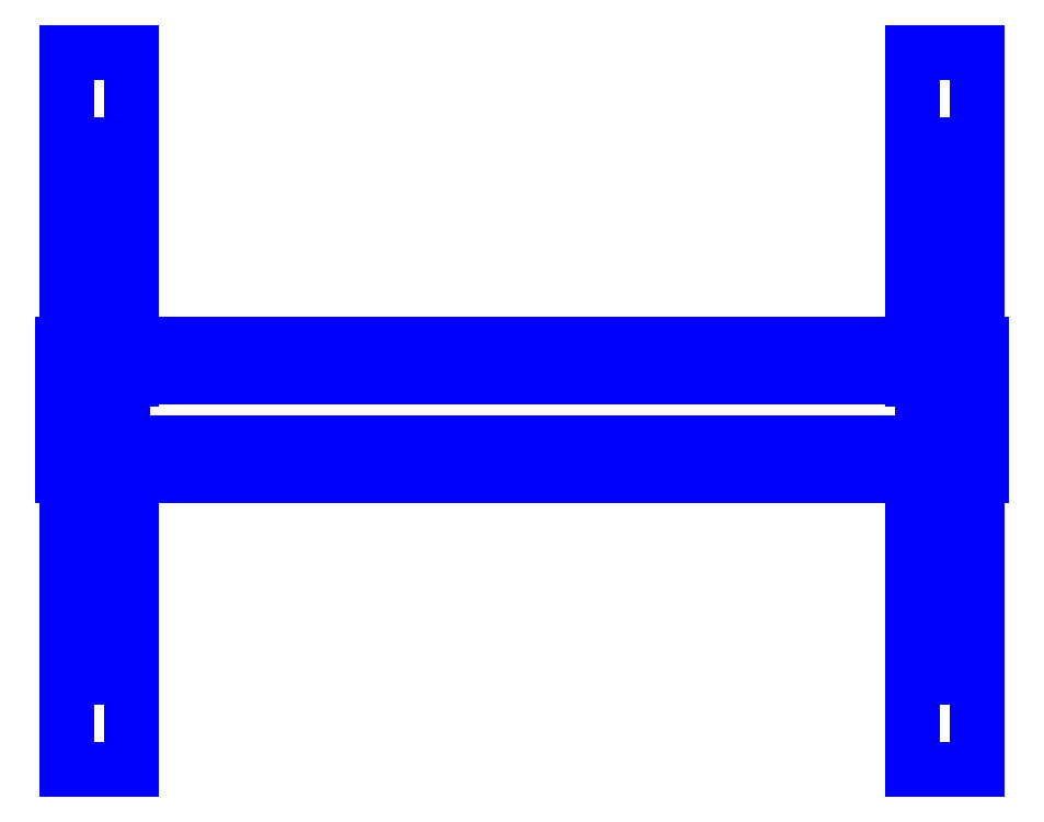
<metadata>
{"format":"dxf","ext":"dxf","renderer":"ezdxf+matplotlib","layout":"modelspace","background":"white","min_lineweight":24,"dpi":150}
</metadata>
<code>
0
SECTION
2
ENTITIES
0
3DFACE
8
SUSPENSION
10
-0.99
20
0.425
30
0.34
11
-0.85
21
0.425
31
0.34
12
-0.85
22
0.065
32
0.38
13
-0.99
23
0.065
33
0.38
0
3DFACE
8
SUSPENSION
10
-0.85
20
0.065
30
0.38
11
-0.85
21
0.425
31
0.34
12
-0.85
22
0.455
32
0.52
13
-0.85
23
0.075
33
0.61
0
3DFACE
8
SUSPENSION
10
-0.85
20
0.075
30
0.61
11
-0.85
21
0.455
31
0.52
12
-0.99
22
0.455
32
0.52
13
-0.99
23
0.075
33
0.61
0
3DFACE
8
SUSPENSION
10
-0.99
20
0.075
30
0.61
11
-0.99
21
0.455
31
0.52
12
-0.99
22
0.425
32
0.34
13
-0.99
23
0.065
33
0.38
0
3DFACE
8
SUSPENSION
10
-0.85
20
0.425
30
0.34
11
-0.85
21
0.445
31
0.28
12
-0.85
22
0.535
32
0.46
13
-0.85
23
0.455
33
0.52
0
3DFACE
8
SUSPENSION
10
-0.85
20
0.455
30
0.52
11
-0.85
21
0.535
31
0.46
12
-0.99
22
0.535
32
0.46
13
-0.99
23
0.455
33
0.52
0
3DFACE
8
SUSPENSION
10
-0.99
20
0.455
30
0.52
11
-0.99
21
0.535
31
0.46
12
-0.99
22
0.445
32
0.28
13
-0.99
23
0.425
33
0.34
0
3DFACE
8
SUSPENSION
10
-0.99
20
0.445
30
0.28
11
-0.85
21
0.445
31
0.28
12
-0.85
22
0.425
32
0.34
13
-0.99
23
0.425
33
0.34
0
3DFACE
8
SUSPENSION
10
-0.99
20
0.535
30
0.46
11
-0.99
21
0.575
31
0.38
12
-0.99
22
0.575
32
0.28
13
-0.99
23
0.445
33
0.28
0
3DFACE
8
SUSPENSION
10
-0.85
20
0.445
30
0.28
11
-0.85
21
0.575
31
0.28
12
-0.85
22
0.575
32
0.38
13
-0.85
23
0.535
33
0.46
0
3DFACE
8
SUSPENSION
10
-0.85
20
0.535
30
0.46
11
-0.85
21
0.575
31
0.38
12
-0.99
22
0.575
32
0.38
13
-0.99
23
0.535
33
0.46
0
3DFACE
8
SUSPENSION
10
-0.99
20
0.575
30
0.38
11
-0.85
21
0.575
31
0.38
12
-0.85
22
0.575
32
0.28
13
-0.99
23
0.575
33
0.28
0
3DFACE
8
SUSPENSION
10
-0.99
20
0.445
30
0.28
11
-0.99
21
0.575
31
0.28
12
-0.99
22
0.775
32
0.22
13
-0.99
23
0.195
33
0.22
0
3DFACE
8
SUSPENSION
10
-0.85
20
0.195
30
0.22
11
-0.85
21
0.775
31
0.22
12
-0.85
22
0.575
32
0.28
13
-0.85
23
0.445
33
0.28
0
3DFACE
8
SUSPENSION
10
-0.99
20
0.575
30
0.28
11
-0.85
21
0.575
31
0.28
12
-0.85
22
0.775
32
0.22
13
-0.99
23
0.775
33
0.22
0
3DFACE
8
SUSPENSION
10
-0.99
20
0.195
30
0.22
11
-0.85
21
0.195
31
0.22
12
-0.85
22
0.445
32
0.28
13
-0.99
23
0.445
33
0.28
0
3DFACE
8
SUSPENSION
10
-0.99
20
0.195
30
0.14
11
-0.85
21
0.195
31
0.14
12
-0.85
22
0.195
32
0.22
13
-0.99
23
0.195
33
0.22
0
3DFACE
8
SUSPENSION
10
-0.85
20
0.195
30
0.14
11
-0.85
21
0.775
31
0.14
12
-0.85
22
0.775
32
0.22
13
-0.85
23
0.195
33
0.22
0
3DFACE
8
SUSPENSION
10
-0.99
20
0.195
30
0.22
11
-0.99
21
0.775
31
0.22
12
-0.99
22
0.775
32
0.14
13
-0.99
23
0.195
33
0.14
0
3DFACE
8
SUSPENSION
10
-0.99
20
0.775
30
0.14
11
-0.85
21
0.775
31
0.14
12
-0.85
22
0.195
32
0.14
13
-0.99
23
0.195
33
0.14
0
3DFACE
8
SUSPENSION
10
-0.99
20
0.775
30
0.22
11
-0.85
21
0.775
31
0.22
12
-0.85
22
0.775
32
0.14
13
-0.99
23
0.775
33
0.14
0
3DFACE
8
SUSPENSION
10
-0.95
20
0.455
30
0.61
11
-0.95
21
0.535
31
0.54
12
-0.95
22
0.545
32
0.44
13
-0.95
23
0.405
33
0.53
0
3DFACE
8
SUSPENSION
10
-0.9
20
0.405
30
0.53
11
-0.9
21
0.545
31
0.44
12
-0.9
22
0.535
32
0.54
13
-0.9
23
0.455
33
0.61
0
3DFACE
8
SUSPENSION
10
-0.9
20
0.455
30
0.61
11
-0.9
21
0.535
31
0.54
12
-0.95
22
0.535
32
0.54
13
-0.95
23
0.455
33
0.61
0
3DFACE
8
SUSPENSION
10
-0.95
20
0.535
30
0.54
11
-0.9
21
0.535
31
0.54
12
-0.9
22
0.545
32
0.44
13
-0.95
23
0.545
33
0.44
0
3DFACE
8
SUSPENSION
10
-0.95
20
0.405
30
0.53
11
-0.9
21
0.405
31
0.53
12
-0.9
22
0.455
32
0.61
13
-0.95
23
0.455
33
0.61
0
3DFACE
8
SUSPENSION
10
-0.98
20
0.105
30
0.86
11
-0.98
21
0.515
31
0.61
12
-0.98
22
0.455
32
0.53
13
-0.98
23
0.065
33
0.79
0
3DFACE
8
SUSPENSION
10
-0.87
20
0.065
30
0.79
11
-0.87
21
0.455
31
0.53
12
-0.87
22
0.515
32
0.61
13
-0.87
23
0.105
33
0.86
0
3DFACE
8
SUSPENSION
10
-0.87
20
0.105
30
0.86
11
-0.87
21
0.515
31
0.61
12
-0.98
22
0.515
32
0.61
13
-0.98
23
0.105
33
0.86
0
3DFACE
8
SUSPENSION
10
-0.98
20
0.455
30
0.53
11
-0.87
21
0.455
31
0.53
12
-0.87
22
0.065
32
0.79
13
-0.98
23
0.065
33
0.79
0
3DFACE
8
SUSPENSION
10
-0.98
20
0.515
30
0.61
11
-0.87
21
0.515
31
0.61
12
-0.87
22
0.455
32
0.53
13
-0.98
23
0.455
33
0.53
0
3DFACE
8
SUSPENSION
10
-0.98
20
0.055
30
0.8
11
-0.98
21
0.055
31
0.62
12
-0.98
22
-0.055
32
0.62
13
-0.98
23
-0.055
33
0.8
0
3DFACE
8
SUSPENSION
10
-0.87
20
-0.055
30
0.8
11
-0.87
21
-0.055
31
0.62
12
-0.87
22
0.055
32
0.62
13
-0.87
23
0.055
33
0.8
0
3DFACE
8
SUSPENSION
10
-0.87
20
0.055
30
0.8
11
-0.87
21
0.055
31
0.62
12
-0.98
22
0.055
32
0.62
13
-0.98
23
0.055
33
0.8
0
3DFACE
8
SUSPENSION
10
-0.98
20
-0.055
30
0.62
11
-0.87
21
-0.055
31
0.62
12
-0.87
22
-0.055
32
0.8
13
-0.98
23
-0.055
33
0.8
0
3DFACE
8
SUSPENSION
10
1
20
-0.1451
30
0.5019
11
1
21
0.1408
31
0.5019
12
1
22
0.06932
32
0.6257
13
1
23
-0.07361
33
0.6257
0
3DFACE
8
SUSPENSION
10
-1
20
-0.07361
30
0.6257
11
-1
21
0.06932
31
0.6257
12
-1
22
0.1408
32
0.5019
13
-1
23
-0.1451
33
0.5019
0
3DFACE
8
SUSPENSION
10
1
20
0.06932
30
0.6257
11
1
21
0.1408
31
0.5019
12
-1
22
0.1408
32
0.5019
13
-1
23
0.06932
33
0.6257
0
3DFACE
8
SUSPENSION
10
1
20
-0.1451
30
0.5019
11
1
21
-0.07361
31
0.6257
12
-1
22
-0.07361
32
0.6257
13
-1
23
-0.1451
33
0.5019
0
3DFACE
8
SUSPENSION
10
1
20
-0.07361
30
0.3781
11
1
21
0.06932
31
0.3781
12
1
22
0.1408
32
0.5019
13
1
23
-0.1451
33
0.5019
0
3DFACE
8
SUSPENSION
10
-1
20
-0.1451
30
0.5019
11
-1
21
0.1408
31
0.5019
12
-1
22
0.06932
32
0.3781
13
-1
23
-0.07361
33
0.3781
0
3DFACE
8
SUSPENSION
10
1
20
-0.07361
30
0.3781
11
1
21
-0.1451
31
0.5019
12
-1
22
-0.1451
32
0.5019
13
-1
23
-0.07361
33
0.3781
0
3DFACE
8
SUSPENSION
10
1
20
0.06932
30
0.3781
11
1
21
-0.07361
31
0.3781
12
-1
22
-0.07361
32
0.3781
13
-1
23
0.06932
33
0.3781
0
3DFACE
8
SUSPENSION
10
1
20
0.1408
30
0.5019
11
1
21
0.06932
31
0.3781
12
-1
22
0.06932
32
0.3781
13
-1
23
0.1408
33
0.5019
0
3DFACE
8
SUSPENSION
10
1
20
-0.07361
30
0.6257
11
1
21
0.06932
31
0.6257
12
-1
22
0.06932
32
0.6257
13
-1
23
-0.07361
33
0.6257
0
3DFACE
8
SUSPENSION
10
-0.85
20
-0.435
30
0.34
11
-0.99
21
-0.435
31
0.34
12
-0.99
22
-0.075
32
0.38
13
-0.85
23
-0.075
33
0.38
0
3DFACE
8
SUSPENSION
10
-0.85
20
-0.085
30
0.61
11
-0.85
21
-0.465
31
0.52
12
-0.85
22
-0.435
32
0.34
13
-0.85
23
-0.075
33
0.38
0
3DFACE
8
SUSPENSION
10
-0.99
20
-0.075
30
0.38
11
-0.99
21
-0.435
31
0.34
12
-0.99
22
-0.465
32
0.52
13
-0.99
23
-0.085
33
0.61
0
3DFACE
8
SUSPENSION
10
-0.85
20
-0.465
30
0.52
11
-0.85
21
-0.545
31
0.46
12
-0.85
22
-0.455
32
0.28
13
-0.85
23
-0.435
33
0.34
0
3DFACE
8
SUSPENSION
10
-0.85
20
-0.545
30
0.46
11
-0.85
21
-0.585
31
0.38
12
-0.85
22
-0.585
32
0.28
13
-0.85
23
-0.455
33
0.28
0
3DFACE
8
SUSPENSION
10
-0.85
20
-0.585
30
0.38
11
-0.99
21
-0.585
31
0.38
12
-0.99
22
-0.585
32
0.28
13
-0.85
23
-0.585
33
0.28
0
3DFACE
8
SUSPENSION
10
-0.99
20
-0.455
30
0.28
11
-0.99
21
-0.585
31
0.28
12
-0.99
22
-0.585
32
0.38
13
-0.99
23
-0.545
33
0.46
0
3DFACE
8
SUSPENSION
10
-0.99
20
-0.435
30
0.34
11
-0.99
21
-0.455
31
0.28
12
-0.99
22
-0.545
32
0.46
13
-0.99
23
-0.465
33
0.52
0
3DFACE
8
SUSPENSION
10
-0.85
20
-0.205
30
0.14
11
-0.99
21
-0.205
31
0.14
12
-0.99
22
-0.205
32
0.22
13
-0.85
23
-0.205
33
0.22
0
3DFACE
8
SUSPENSION
10
-0.85
20
-0.205
30
0.22
11
-0.85
21
-0.785
31
0.22
12
-0.85
22
-0.785
32
0.14
13
-0.85
23
-0.205
33
0.14
0
3DFACE
8
SUSPENSION
10
-0.85
20
-0.785
30
0.22
11
-0.99
21
-0.785
31
0.22
12
-0.99
22
-0.785
32
0.14
13
-0.85
23
-0.785
33
0.14
0
3DFACE
8
SUSPENSION
10
-0.99
20
-0.205
30
0.14
11
-0.99
21
-0.785
31
0.14
12
-0.99
22
-0.785
32
0.22
13
-0.99
23
-0.205
33
0.22
0
3DFACE
8
SUSPENSION
10
-0.85
20
-0.785
30
0.14
11
-0.99
21
-0.785
31
0.14
12
-0.99
22
-0.205
32
0.14
13
-0.85
23
-0.205
33
0.14
0
3DFACE
8
SUSPENSION
10
-0.85
20
-0.205
30
0.22
11
-0.99
21
-0.205
31
0.22
12
-0.99
22
-0.455
32
0.28
13
-0.85
23
-0.455
33
0.28
0
3DFACE
8
SUSPENSION
10
-0.85
20
-0.455
30
0.28
11
-0.99
21
-0.455
31
0.28
12
-0.99
22
-0.435
32
0.34
13
-0.85
23
-0.435
33
0.34
0
3DFACE
8
SUSPENSION
10
-0.99
20
-0.205
30
0.22
11
-0.99
21
-0.785
31
0.22
12
-0.99
22
-0.585
32
0.28
13
-0.99
23
-0.455
33
0.28
0
3DFACE
8
SUSPENSION
10
-0.85
20
-0.455
30
0.28
11
-0.85
21
-0.585
31
0.28
12
-0.85
22
-0.785
32
0.22
13
-0.85
23
-0.205
33
0.22
0
3DFACE
8
SUSPENSION
10
-0.85
20
-0.585
30
0.28
11
-0.99
21
-0.585
31
0.28
12
-0.99
22
-0.785
32
0.22
13
-0.85
23
-0.785
33
0.22
0
3DFACE
8
SUSPENSION
10
-0.98
20
-0.095
30
0.86
11
-0.98
21
-0.525
31
0.61
12
-0.87
22
-0.525
32
0.61
13
-0.87
23
-0.095
33
0.86
0
3DFACE
8
SUSPENSION
10
-0.87
20
-0.465
30
0.53
11
-0.98
21
-0.465
31
0.53
12
-0.98
22
-0.065
32
0.8
13
-0.87
23
-0.065
33
0.8
0
3DFACE
8
SUSPENSION
10
-0.87
20
-0.095
30
0.86
11
-0.87
21
-0.525
31
0.61
12
-0.87
22
-0.465
32
0.53
13
-0.87
23
-0.065
33
0.8
0
3DFACE
8
SUSPENSION
10
-0.98
20
-0.065
30
0.8
11
-0.98
21
-0.465
31
0.53
12
-0.98
22
-0.525
32
0.61
13
-0.98
23
-0.095
33
0.86
0
3DFACE
8
SUSPENSION
10
-0.99
20
-0.085
30
0.61
11
-0.99
21
-0.465
31
0.52
12
-0.85
22
-0.465
32
0.52
13
-0.85
23
-0.085
33
0.61
0
3DFACE
8
SUSPENSION
10
-0.9
20
-0.545
30
0.54
11
-0.95
21
-0.545
31
0.54
12
-0.95
22
-0.555
32
0.44
13
-0.9
23
-0.555
33
0.44
0
3DFACE
8
SUSPENSION
10
-0.9
20
-0.465
30
0.61
11
-0.9
21
-0.545
31
0.54
12
-0.9
22
-0.555
32
0.44
13
-0.9
23
-0.415
33
0.53
0
3DFACE
8
SUSPENSION
10
-0.95
20
-0.415
30
0.53
11
-0.95
21
-0.555
31
0.44
12
-0.95
22
-0.545
32
0.54
13
-0.95
23
-0.465
33
0.61
0
3DFACE
8
SUSPENSION
10
-0.99
20
-0.545
30
0.46
11
-0.99
21
-0.585
31
0.38
12
-0.85
22
-0.585
32
0.38
13
-0.85
23
-0.545
33
0.46
0
3DFACE
8
SUSPENSION
10
-0.99
20
-0.465
30
0.52
11
-0.99
21
-0.545
31
0.46
12
-0.85
22
-0.545
32
0.46
13
-0.85
23
-0.465
33
0.52
0
3DFACE
8
SUSPENSION
10
-0.9
20
-0.415
30
0.53
11
-0.95
21
-0.415
31
0.53
12
-0.95
22
-0.465
32
0.61
13
-0.9
23
-0.465
33
0.61
0
3DFACE
8
SUSPENSION
10
-0.95
20
-0.465
30
0.61
11
-0.95
21
-0.545
31
0.54
12
-0.9
22
-0.545
32
0.54
13
-0.9
23
-0.465
33
0.61
0
3DFACE
8
SUSPENSION
10
-0.87
20
-0.525
30
0.61
11
-0.98
21
-0.525
31
0.61
12
-0.98
22
-0.465
32
0.53
13
-0.87
23
-0.465
33
0.53
0
3DFACE
8
SUSPENSION
10
0.85
20
0.425
30
0.34
11
0.99
21
0.425
31
0.34
12
0.99
22
0.065
32
0.38
13
0.85
23
0.065
33
0.38
0
3DFACE
8
SUSPENSION
10
0.85
20
0.075
30
0.61
11
0.85
21
0.455
31
0.52
12
0.85
22
0.425
32
0.34
13
0.85
23
0.065
33
0.38
0
3DFACE
8
SUSPENSION
10
0.99
20
0.065
30
0.38
11
0.99
21
0.425
31
0.34
12
0.99
22
0.455
32
0.52
13
0.99
23
0.075
33
0.61
0
3DFACE
8
SUSPENSION
10
0.85
20
0.455
30
0.52
11
0.85
21
0.535
31
0.46
12
0.85
22
0.445
32
0.28
13
0.85
23
0.425
33
0.34
0
3DFACE
8
SUSPENSION
10
0.85
20
0.535
30
0.46
11
0.85
21
0.575
31
0.38
12
0.85
22
0.575
32
0.28
13
0.85
23
0.445
33
0.28
0
3DFACE
8
SUSPENSION
10
0.85
20
0.575
30
0.38
11
0.99
21
0.575
31
0.38
12
0.99
22
0.575
32
0.28
13
0.85
23
0.575
33
0.28
0
3DFACE
8
SUSPENSION
10
0.99
20
0.445
30
0.28
11
0.99
21
0.575
31
0.28
12
0.99
22
0.575
32
0.38
13
0.99
23
0.535
33
0.46
0
3DFACE
8
SUSPENSION
10
0.99
20
0.425
30
0.34
11
0.99
21
0.445
31
0.28
12
0.99
22
0.535
32
0.46
13
0.99
23
0.455
33
0.52
0
3DFACE
8
SUSPENSION
10
0.99
20
-0.435
30
0.34
11
0.85
21
-0.435
31
0.34
12
0.85
22
-0.075
32
0.38
13
0.99
23
-0.075
33
0.38
0
3DFACE
8
SUSPENSION
10
0.99
20
-0.085
30
0.61
11
0.99
21
-0.465
31
0.52
12
0.99
22
-0.435
32
0.34
13
0.99
23
-0.075
33
0.38
0
3DFACE
8
SUSPENSION
10
0.85
20
-0.075
30
0.38
11
0.85
21
-0.435
31
0.34
12
0.85
22
-0.465
32
0.52
13
0.85
23
-0.085
33
0.61
0
3DFACE
8
SUSPENSION
10
0.99
20
-0.465
30
0.52
11
0.99
21
-0.545
31
0.46
12
0.99
22
-0.455
32
0.28
13
0.99
23
-0.435
33
0.34
0
3DFACE
8
SUSPENSION
10
0.99
20
-0.545
30
0.46
11
0.99
21
-0.585
31
0.38
12
0.99
22
-0.585
32
0.28
13
0.99
23
-0.455
33
0.28
0
3DFACE
8
SUSPENSION
10
0.99
20
-0.585
30
0.38
11
0.85
21
-0.585
31
0.38
12
0.85
22
-0.585
32
0.28
13
0.99
23
-0.585
33
0.28
0
3DFACE
8
SUSPENSION
10
0.85
20
-0.455
30
0.28
11
0.85
21
-0.585
31
0.28
12
0.85
22
-0.585
32
0.38
13
0.85
23
-0.545
33
0.46
0
3DFACE
8
SUSPENSION
10
0.85
20
-0.435
30
0.34
11
0.85
21
-0.455
31
0.28
12
0.85
22
-0.545
32
0.46
13
0.85
23
-0.465
33
0.52
0
3DFACE
8
SUSPENSION
10
0.99
20
0.195
30
0.22
11
0.99
21
0.775
31
0.22
12
0.99
22
0.575
32
0.28
13
0.99
23
0.445
33
0.28
0
3DFACE
8
SUSPENSION
10
0.85
20
0.445
30
0.28
11
0.85
21
0.575
31
0.28
12
0.85
22
0.775
32
0.22
13
0.85
23
0.195
33
0.22
0
3DFACE
8
SUSPENSION
10
0.85
20
0.575
30
0.28
11
0.99
21
0.575
31
0.28
12
0.99
22
0.775
32
0.22
13
0.85
23
0.775
33
0.22
0
3DFACE
8
SUSPENSION
10
0.85
20
0.775
30
0.14
11
0.99
21
0.775
31
0.14
12
0.99
22
0.195
32
0.14
13
0.85
23
0.195
33
0.14
0
3DFACE
8
SUSPENSION
10
0.85
20
0.195
30
0.22
11
0.85
21
0.775
31
0.22
12
0.85
22
0.775
32
0.14
13
0.85
23
0.195
33
0.14
0
3DFACE
8
SUSPENSION
10
0.99
20
0.195
30
0.14
11
0.99
21
0.775
31
0.14
12
0.99
22
0.775
32
0.22
13
0.99
23
0.195
33
0.22
0
3DFACE
8
SUSPENSION
10
0.85
20
0.775
30
0.22
11
0.99
21
0.775
31
0.22
12
0.99
22
0.775
32
0.14
13
0.85
23
0.775
33
0.14
0
3DFACE
8
SUSPENSION
10
0.85
20
0.195
30
0.14
11
0.99
21
0.195
31
0.14
12
0.99
22
0.195
32
0.22
13
0.85
23
0.195
33
0.22
0
3DFACE
8
SUSPENSION
10
0.99
20
-0.205
30
0.14
11
0.85
21
-0.205
31
0.14
12
0.85
22
-0.205
32
0.22
13
0.99
23
-0.205
33
0.22
0
3DFACE
8
SUSPENSION
10
0.99
20
-0.205
30
0.22
11
0.99
21
-0.785
31
0.22
12
0.99
22
-0.785
32
0.14
13
0.99
23
-0.205
33
0.14
0
3DFACE
8
SUSPENSION
10
0.99
20
-0.785
30
0.22
11
0.85
21
-0.785
31
0.22
12
0.85
22
-0.785
32
0.14
13
0.99
23
-0.785
33
0.14
0
3DFACE
8
SUSPENSION
10
0.85
20
-0.205
30
0.14
11
0.85
21
-0.785
31
0.14
12
0.85
22
-0.785
32
0.22
13
0.85
23
-0.205
33
0.22
0
3DFACE
8
SUSPENSION
10
0.99
20
-0.785
30
0.14
11
0.85
21
-0.785
31
0.14
12
0.85
22
-0.205
32
0.14
13
0.99
23
-0.205
33
0.14
0
3DFACE
8
SUSPENSION
10
0.85
20
0.195
30
0.22
11
0.99
21
0.195
31
0.22
12
0.99
22
0.445
32
0.28
13
0.85
23
0.445
33
0.28
0
3DFACE
8
SUSPENSION
10
0.85
20
0.445
30
0.28
11
0.99
21
0.445
31
0.28
12
0.99
22
0.425
32
0.34
13
0.85
23
0.425
33
0.34
0
3DFACE
8
SUSPENSION
10
0.99
20
-0.205
30
0.22
11
0.85
21
-0.205
31
0.22
12
0.85
22
-0.455
32
0.28
13
0.99
23
-0.455
33
0.28
0
3DFACE
8
SUSPENSION
10
0.99
20
-0.455
30
0.28
11
0.85
21
-0.455
31
0.28
12
0.85
22
-0.435
32
0.34
13
0.99
23
-0.435
33
0.34
0
3DFACE
8
SUSPENSION
10
0.85
20
-0.205
30
0.22
11
0.85
21
-0.785
31
0.22
12
0.85
22
-0.585
32
0.28
13
0.85
23
-0.455
33
0.28
0
3DFACE
8
SUSPENSION
10
0.99
20
-0.455
30
0.28
11
0.99
21
-0.585
31
0.28
12
0.99
22
-0.785
32
0.22
13
0.99
23
-0.205
33
0.22
0
3DFACE
8
SUSPENSION
10
0.99
20
-0.585
30
0.28
11
0.85
21
-0.585
31
0.28
12
0.85
22
-0.785
32
0.22
13
0.99
23
-0.785
33
0.22
0
3DFACE
8
SUSPENSION
10
0.87
20
0.055
30
0.8
11
0.87
21
0.055
31
0.62
12
0.87
22
-0.055
32
0.62
13
0.87
23
-0.055
33
0.8
0
3DFACE
8
SUSPENSION
10
0.87
20
-0.055
30
0.8
11
0.87
21
-0.055
31
0.62
12
0.98
22
-0.055
32
0.62
13
0.98
23
-0.055
33
0.8
0
3DFACE
8
SUSPENSION
10
0.98
20
-0.055
30
0.8
11
0.98
21
-0.055
31
0.62
12
0.98
22
0.055
32
0.62
13
0.98
23
0.055
33
0.8
0
3DFACE
8
SUSPENSION
10
0.98
20
0.055
30
0.62
11
0.87
21
0.055
31
0.62
12
0.87
22
0.055
32
0.8
13
0.98
23
0.055
33
0.8
0
3DFACE
8
SUSPENSION
10
0.98
20
0.105
30
0.86
11
0.98
21
0.515
31
0.61
12
0.87
22
0.515
32
0.61
13
0.87
23
0.105
33
0.86
0
3DFACE
8
SUSPENSION
10
0.87
20
0.455
30
0.53
11
0.98
21
0.455
31
0.53
12
0.98
22
0.065
32
0.79
13
0.87
23
0.065
33
0.79
0
3DFACE
8
SUSPENSION
10
0.87
20
0.105
30
0.86
11
0.87
21
0.515
31
0.61
12
0.87
22
0.455
32
0.53
13
0.87
23
0.065
33
0.79
0
3DFACE
8
SUSPENSION
10
0.98
20
0.065
30
0.79
11
0.98
21
0.455
31
0.53
12
0.98
22
0.515
32
0.61
13
0.98
23
0.105
33
0.86
0
3DFACE
8
SUSPENSION
10
0.87
20
-0.095
30
0.86
11
0.87
21
-0.525
31
0.61
12
0.98
22
-0.525
32
0.61
13
0.98
23
-0.095
33
0.86
0
3DFACE
8
SUSPENSION
10
0.98
20
-0.465
30
0.53
11
0.87
21
-0.465
31
0.53
12
0.87
22
-0.065
32
0.8
13
0.98
23
-0.065
33
0.8
0
3DFACE
8
SUSPENSION
10
0.98
20
-0.095
30
0.86
11
0.98
21
-0.525
31
0.61
12
0.98
22
-0.465
32
0.53
13
0.98
23
-0.065
33
0.8
0
3DFACE
8
SUSPENSION
10
0.87
20
-0.065
30
0.8
11
0.87
21
-0.465
31
0.53
12
0.87
22
-0.525
32
0.61
13
0.87
23
-0.095
33
0.86
0
3DFACE
8
SUSPENSION
10
0.99
20
0.075
30
0.61
11
0.99
21
0.455
31
0.52
12
0.85
22
0.455
32
0.52
13
0.85
23
0.075
33
0.61
0
3DFACE
8
SUSPENSION
10
0.9
20
0.535
30
0.54
11
0.95
21
0.535
31
0.54
12
0.95
22
0.545
32
0.44
13
0.9
23
0.545
33
0.44
0
3DFACE
8
SUSPENSION
10
0.9
20
0.455
30
0.61
11
0.9
21
0.535
31
0.54
12
0.9
22
0.545
32
0.44
13
0.9
23
0.405
33
0.53
0
3DFACE
8
SUSPENSION
10
0.95
20
0.405
30
0.53
11
0.95
21
0.545
31
0.44
12
0.95
22
0.535
32
0.54
13
0.95
23
0.455
33
0.61
0
3DFACE
8
SUSPENSION
10
0.85
20
-0.085
30
0.61
11
0.85
21
-0.465
31
0.52
12
0.99
22
-0.465
32
0.52
13
0.99
23
-0.085
33
0.61
0
3DFACE
8
SUSPENSION
10
0.95
20
-0.545
30
0.54
11
0.9
21
-0.545
31
0.54
12
0.9
22
-0.555
32
0.44
13
0.95
23
-0.555
33
0.44
0
3DFACE
8
SUSPENSION
10
0.95
20
-0.465
30
0.61
11
0.95
21
-0.545
31
0.54
12
0.95
22
-0.555
32
0.44
13
0.95
23
-0.415
33
0.53
0
3DFACE
8
SUSPENSION
10
0.9
20
-0.415
30
0.53
11
0.9
21
-0.555
31
0.44
12
0.9
22
-0.545
32
0.54
13
0.9
23
-0.465
33
0.61
0
3DFACE
8
SUSPENSION
10
0.99
20
0.535
30
0.46
11
0.99
21
0.575
31
0.38
12
0.85
22
0.575
32
0.38
13
0.85
23
0.535
33
0.46
0
3DFACE
8
SUSPENSION
10
0.99
20
0.455
30
0.52
11
0.99
21
0.535
31
0.46
12
0.85
22
0.535
32
0.46
13
0.85
23
0.455
33
0.52
0
3DFACE
8
SUSPENSION
10
0.85
20
-0.545
30
0.46
11
0.85
21
-0.585
31
0.38
12
0.99
22
-0.585
32
0.38
13
0.99
23
-0.545
33
0.46
0
3DFACE
8
SUSPENSION
10
0.85
20
-0.465
30
0.52
11
0.85
21
-0.545
31
0.46
12
0.99
22
-0.545
32
0.46
13
0.99
23
-0.465
33
0.52
0
3DFACE
8
SUSPENSION
10
0.9
20
0.405
30
0.53
11
0.95
21
0.405
31
0.53
12
0.95
22
0.455
32
0.61
13
0.9
23
0.455
33
0.61
0
3DFACE
8
SUSPENSION
10
0.95
20
0.455
30
0.61
11
0.95
21
0.535
31
0.54
12
0.9
22
0.535
32
0.54
13
0.9
23
0.455
33
0.61
0
3DFACE
8
SUSPENSION
10
0.87
20
0.515
30
0.61
11
0.98
21
0.515
31
0.61
12
0.98
22
0.455
32
0.53
13
0.87
23
0.455
33
0.53
0
3DFACE
8
SUSPENSION
10
0.95
20
-0.415
30
0.53
11
0.9
21
-0.415
31
0.53
12
0.9
22
-0.465
32
0.61
13
0.95
23
-0.465
33
0.61
0
3DFACE
8
SUSPENSION
10
0.9
20
-0.465
30
0.61
11
0.9
21
-0.545
31
0.54
12
0.95
22
-0.545
32
0.54
13
0.95
23
-0.465
33
0.61
0
3DFACE
8
SUSPENSION
10
0.98
20
-0.525
30
0.61
11
0.87
21
-0.525
31
0.61
12
0.87
22
-0.465
32
0.53
13
0.98
23
-0.465
33
0.53
0
VIEWPORT
8
0
10
144.7
20
101.2
30
0
40
391.1
41
222.2
68
     2
69
     1
0
VIEWPORT
8
0
10
139.2
20
100.8
30
0
40
222.8
41
161.3
68
     1
69
     2
0
ENDSEC
0
EOF

</code>
